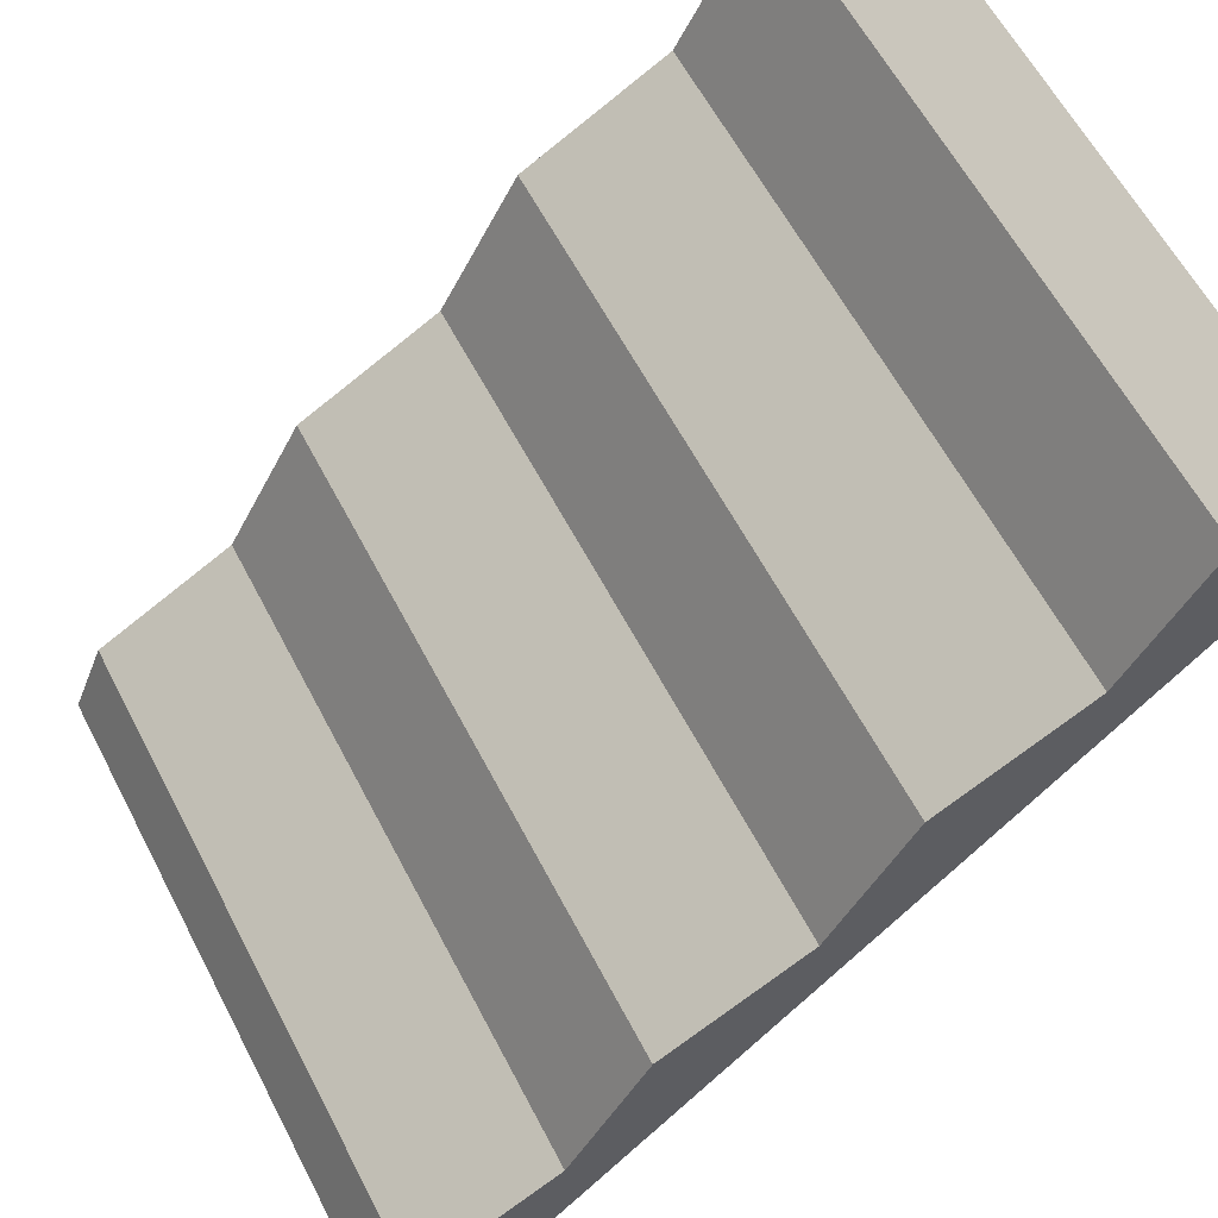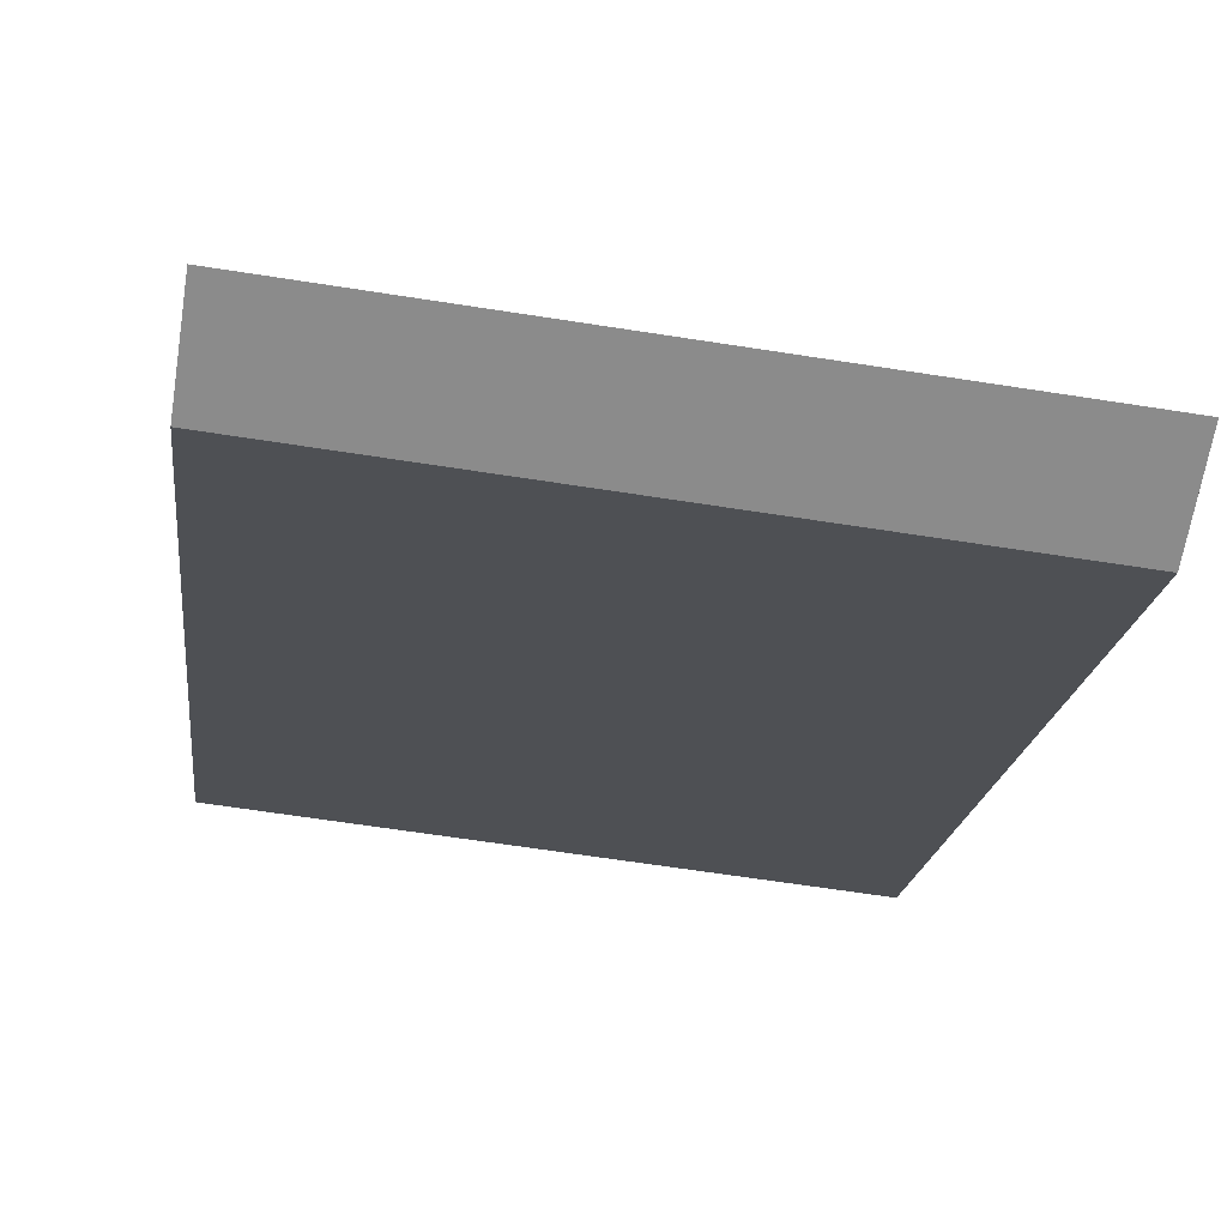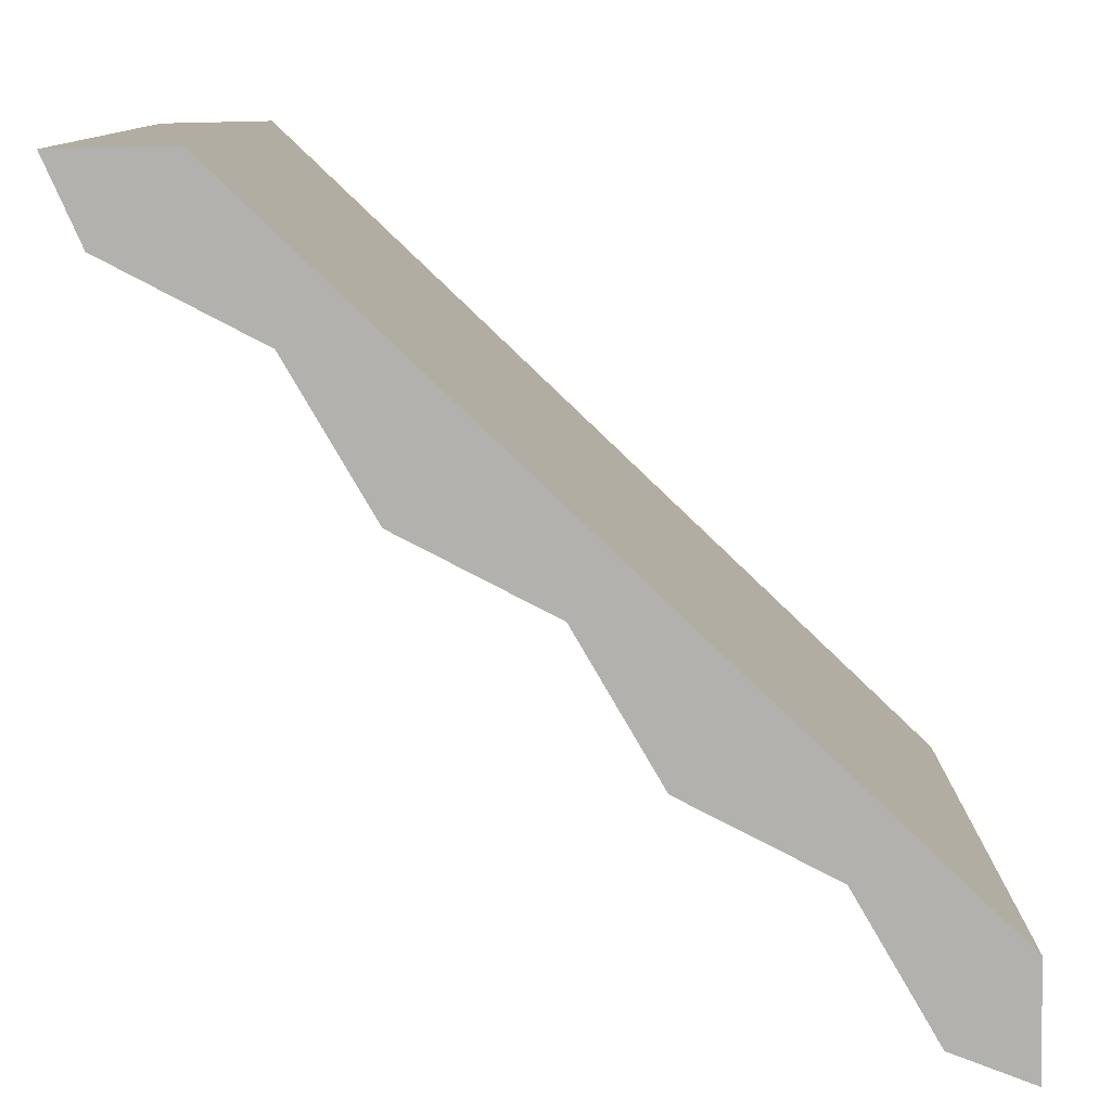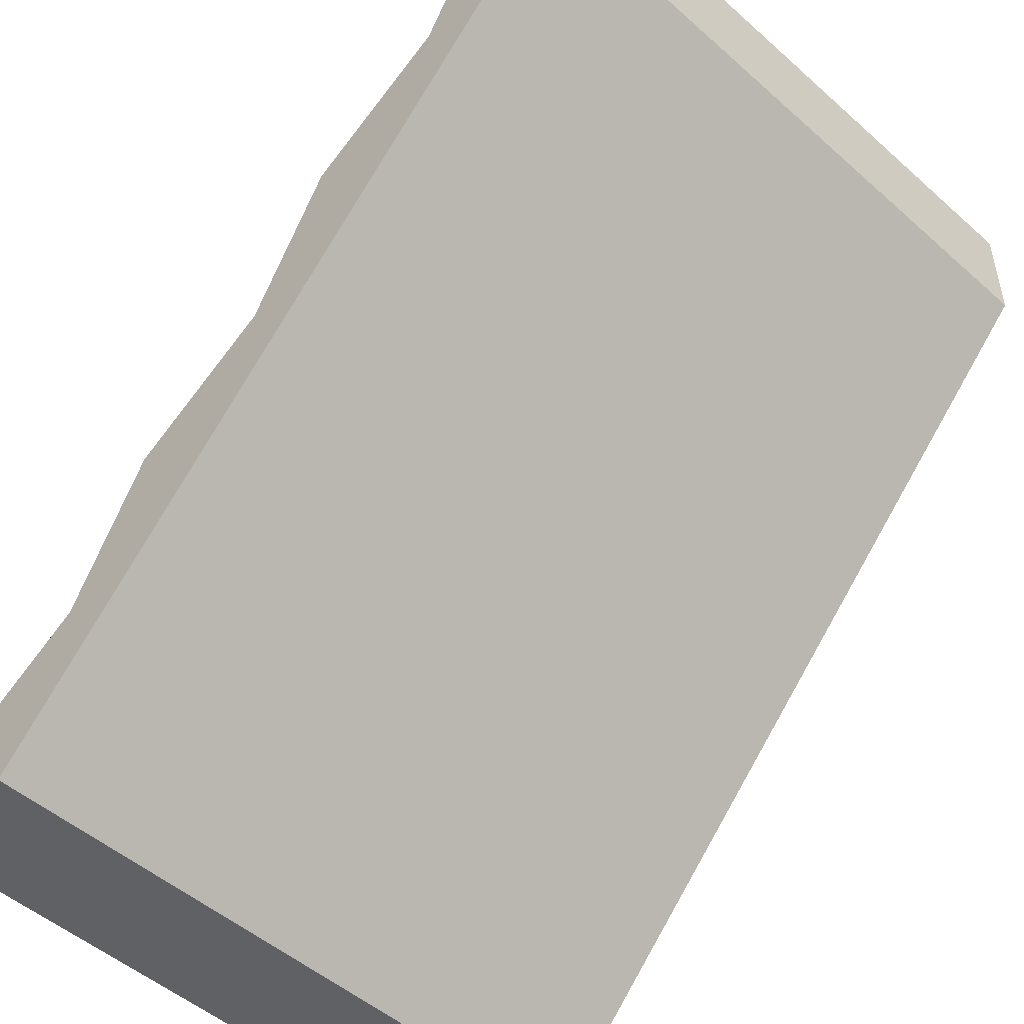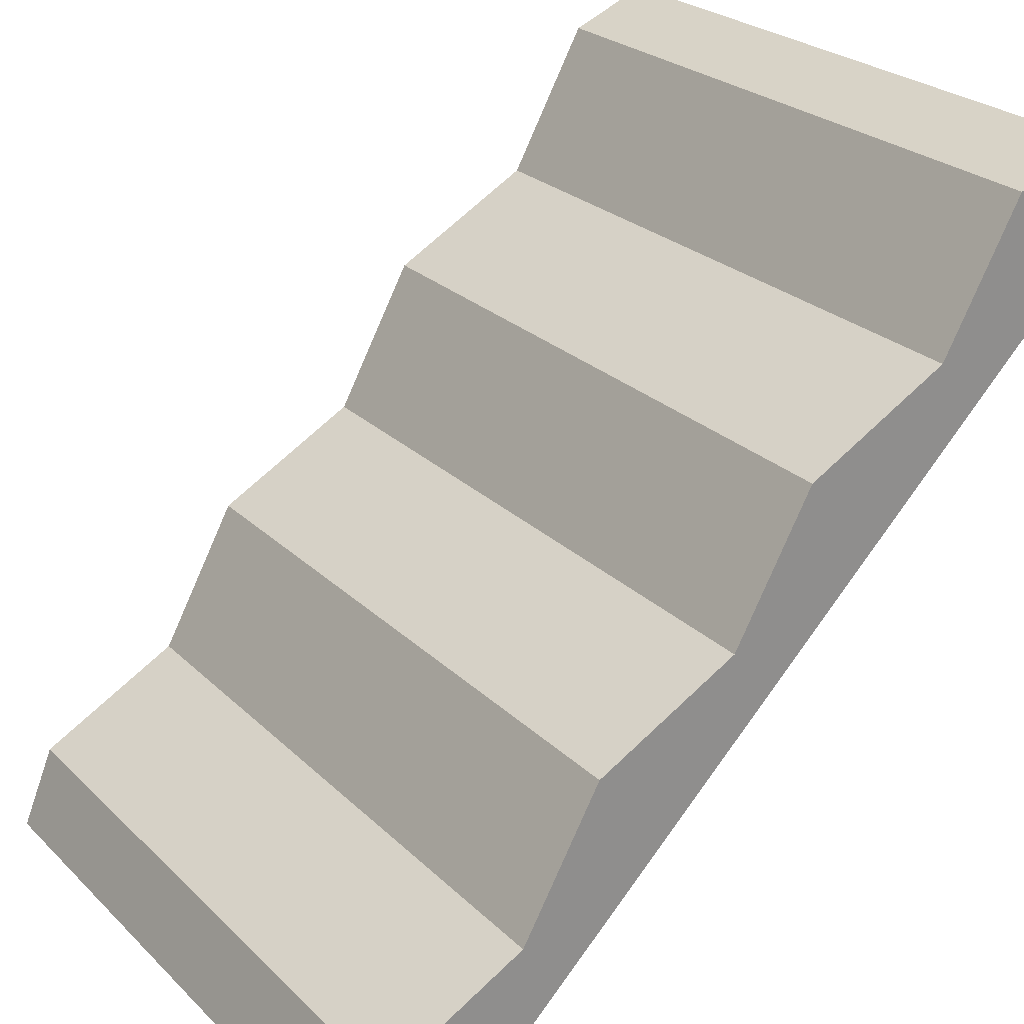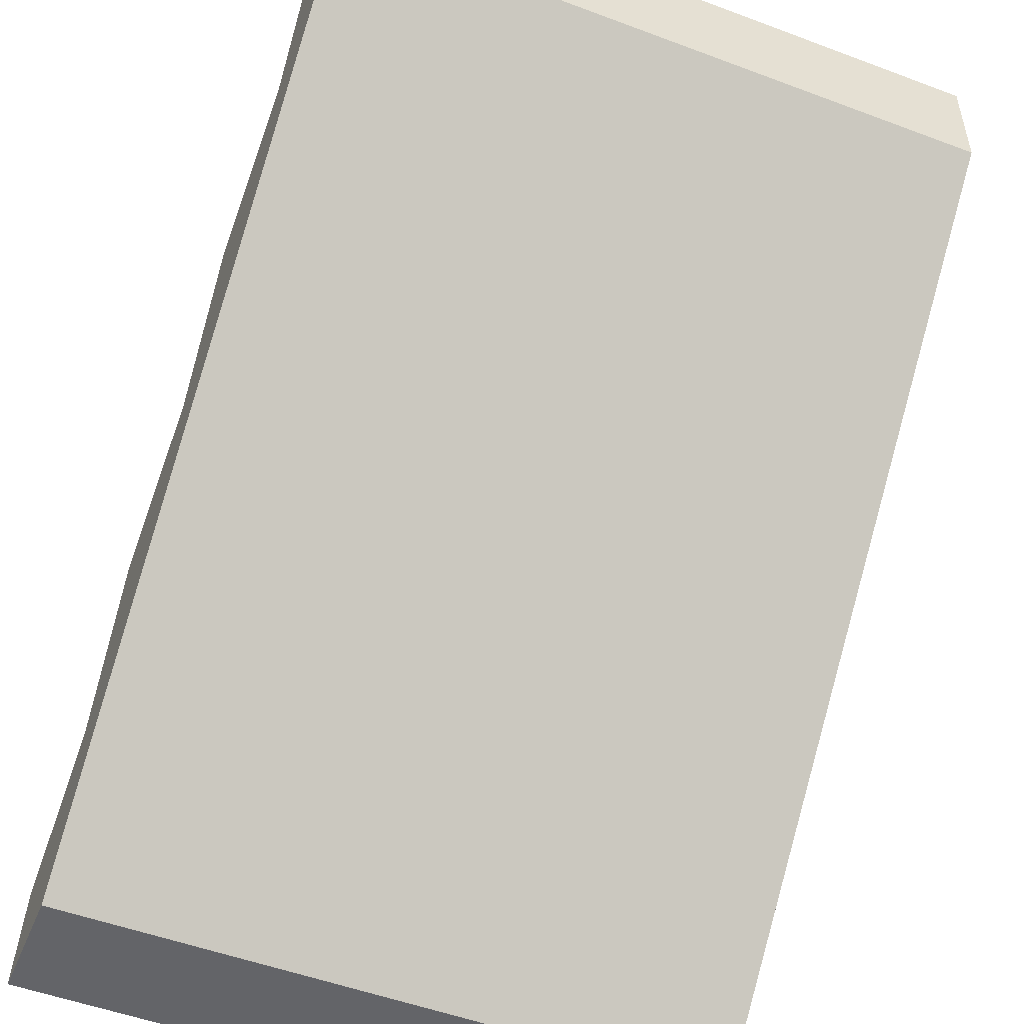
<metadata>
{"format":"obj","ext":"obj","renderer":"f3d","projection":"perspective","resolution":1024,"background":"white","views":[{"elev":60.5,"azim":-27.4,"up":"+Z"},{"elev":-63.8,"azim":-99.0,"up":"+Z"},{"elev":-79.3,"azim":91.3,"up":"+Y"},{"elev":-49.8,"azim":45.7,"up":"+Z"},{"elev":25.3,"azim":-34.0,"up":"+Z"},{"elev":-51.3,"azim":67.8,"up":"+Z"}]}
</metadata>
<code>
o cliff_diagonal_stone
v 3.047 -0 4.953
v 4 -0 4
v 4 -0 5.348
v 2.523 -0 4
v 2.101 -0 3.232
v -4 0 -4
v -0.5657 -0 0.5657
v 0.3802 -0 2.287
v -2.287 0 -0.3802
v -3.232 0 -2.101
v -4 0 -2.523
v -4.953 0 -3.047
v -5.348 0 -4
v -4 8 -4
v 4 8 4
v -0.5657 8 0.5657
v 0.3802 8 2.287
v -3.232 8 -2.101
v -4.953 8 -3.047
v -2.287 8 -0.3802
v 2.101 8 3.232
v 4 8 5.348
v 3.047 8 4.953
v -5.348 8 -4
f 1 2 3
f 2 1 4
f 2 4 5
f 2 5 6
f 6 5 7
f 7 5 8
f 6 7 9
f 6 9 10
f 6 10 11
f 6 11 12
f 6 12 13
f 14 2 6
f 2 14 15
f 8 16 7
f 16 8 17
f 10 12 11
f 12 10 18
f 12 18 19
f 16 9 7
f 9 16 20
f 21 8 5
f 8 21 17
f 22 1 3
f 1 22 23
f 9 18 10
f 18 9 20
f 4 21 5
f 21 4 23
f 23 4 1
f 15 23 22
f 23 15 21
f 21 15 14
f 21 14 16
f 21 16 17
f 16 14 20
f 20 14 18
f 18 14 19
f 19 14 24
f 15 3 2
f 3 15 22
f 24 6 13
f 6 24 14
f 13 19 24
f 19 13 12

</code>
